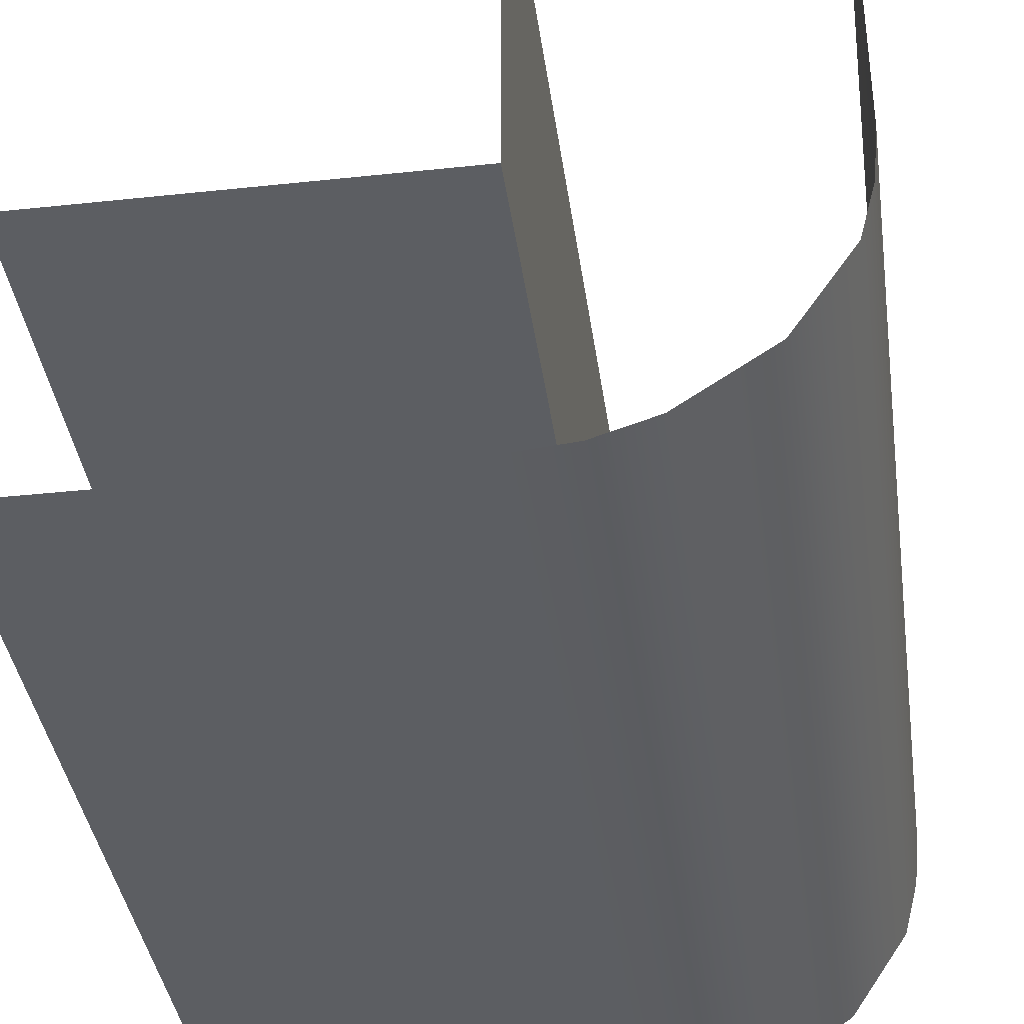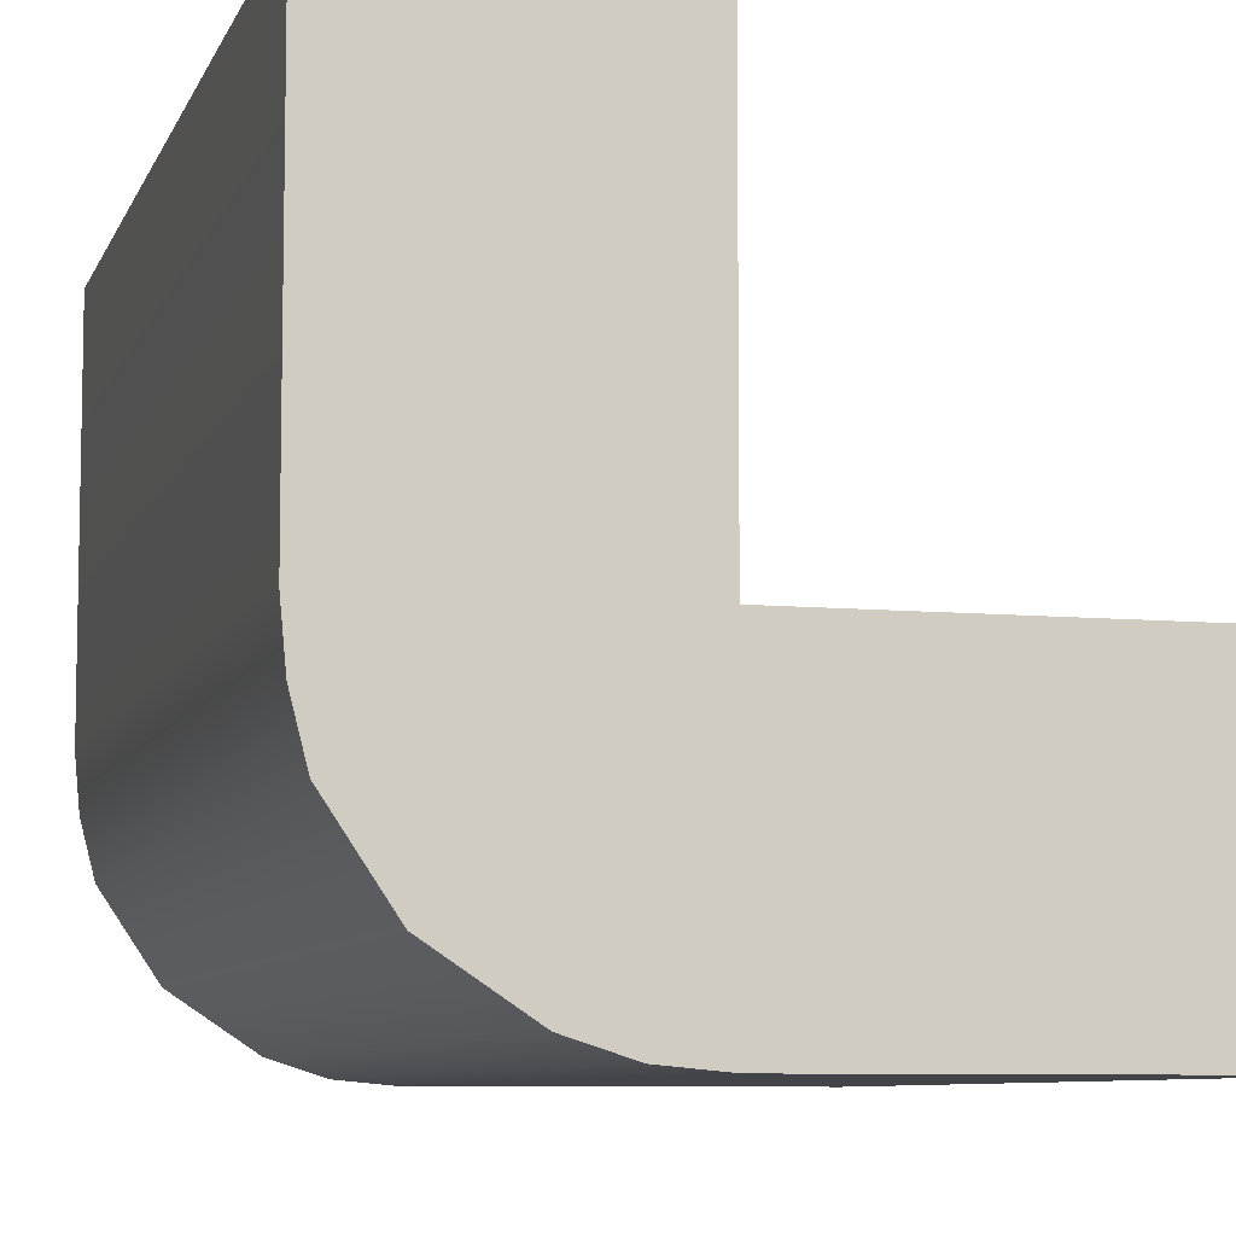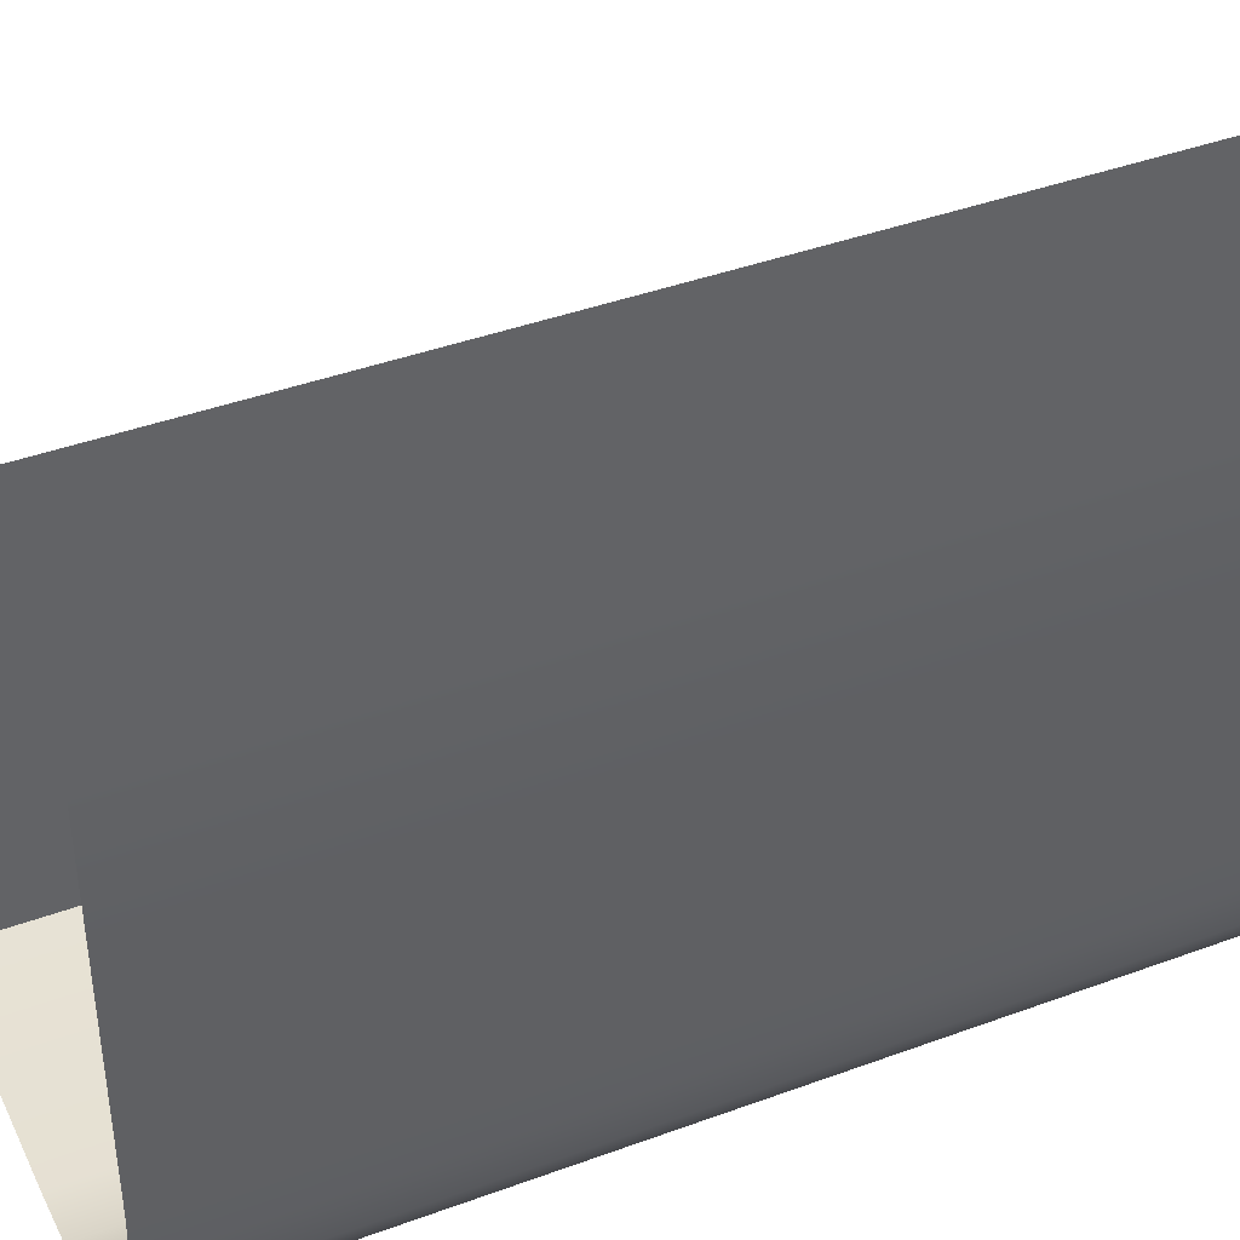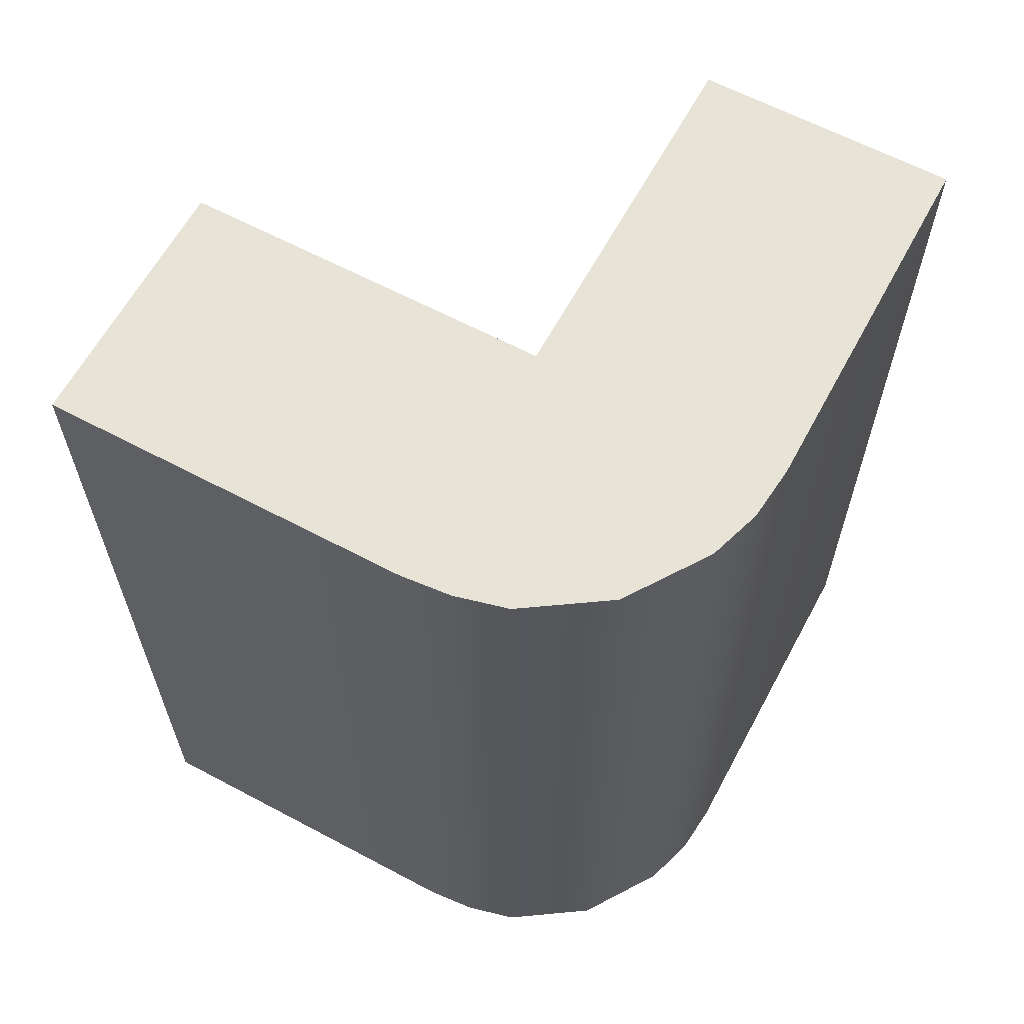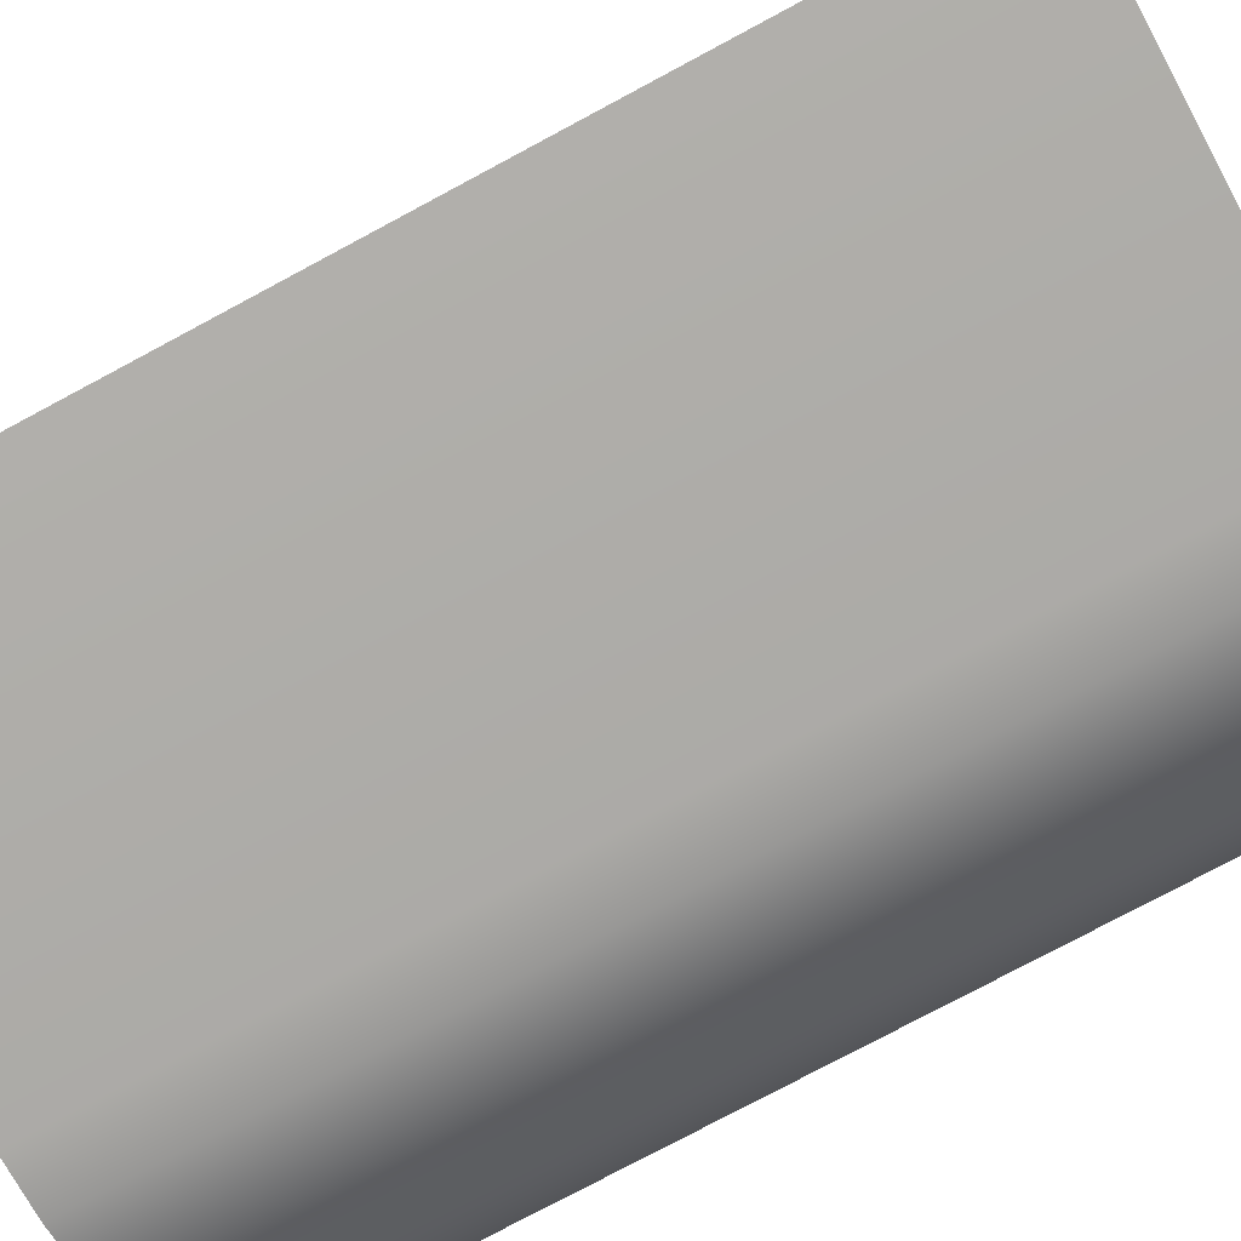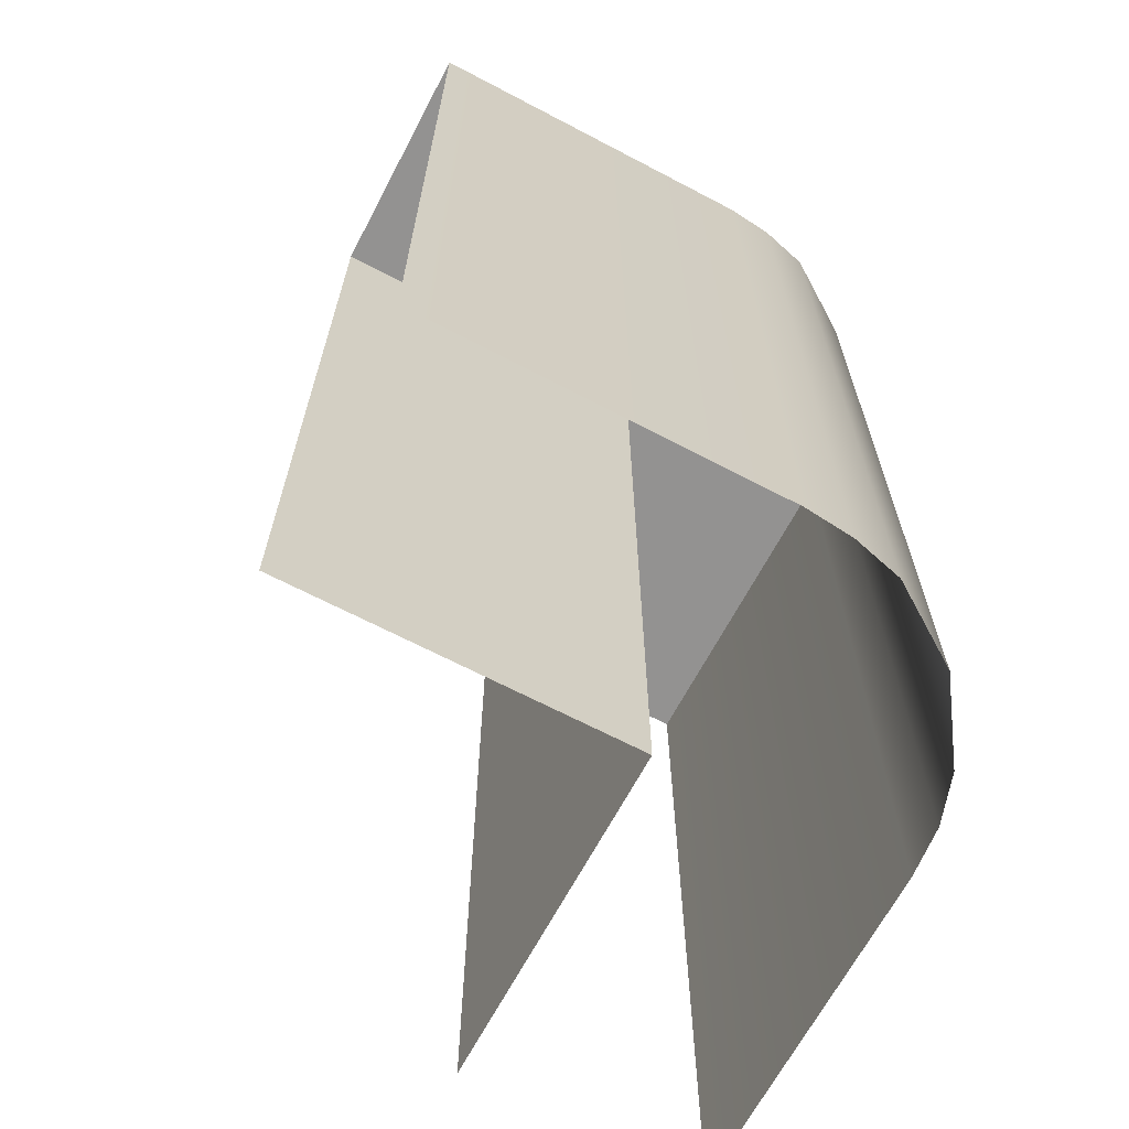
<metadata>
{"format":"obj","ext":"obj","renderer":"f3d","projection":"perspective","resolution":1024,"background":"white","views":[{"elev":-37.8,"azim":7.8,"up":"+Z"},{"elev":-7.8,"azim":164.8,"up":"+Z"},{"elev":41.3,"azim":65.9,"up":"+Z"},{"elev":62.6,"azim":118.3,"up":"+Y"},{"elev":-78.2,"azim":-61.9,"up":"+Z"},{"elev":-66.5,"azim":62.2,"up":"+Y"}]}
</metadata>
<code>
g Wall Angle A-0
v 0 2.5 0
v 0.7 2.5 1
v 0 2.5 1
v 0.7 2.5 0
v 0.6875 2.5 -0.1366
v 0 0 1
v 0 0 0
v 0 2.5 0
v 0 2.5 1
v -1 2.5 0
v 0 2.5 0
v 0 0 0
v -1 0 0
v 0.7 0 0
v 0.7 0 1
v 0.7 2.5 1
v 0.7 2.5 0
v 0.6875 0 -0.1366
v 0.6875 2.5 -0.1366
v 0.6875 2.5 -0.1366
v 0.6512 0 -0.2785
v 0.6512 2.5 -0.2785
v -1 0 -0.7
v 0 2.5 -0.7
v -1 2.5 -0.7
v 0 0 -0.7
v 0.1466 2.5 -0.6862
v 0.1466 0 -0.6862
v 0.2896 2.5 -0.6402
v 0.2896 0 -0.6402
v 0.5064 2.5 -0.4953
v 0.5064 0 -0.4953
v 0.6512 2.5 -0.2785
v 0.6512 0 -0.2785
v 0.6512 2.5 -0.2785
v 0.6875 2.5 -0.1366
v 0 2.5 0
v 0.5064 2.5 -0.4953
v 0.2896 2.5 -0.6402
v 0.1466 2.5 -0.6862
v 0 2.5 -0.7
v -1 2.5 0
v -1 2.5 -0.7
g Wall Angle A-0_0
f 3 2 1
f 2 4 1
f 1 4 5
f 8 7 6
f 9 8 6
f 12 11 10
f 13 12 10
f 16 15 14
f 17 16 14
f 14 18 17
f 18 19 17
f 18 21 20
f 21 22 20
f 25 24 23
f 24 26 23
f 24 27 26
f 27 28 26
f 28 27 29
f 30 28 29
f 30 29 31
f 32 30 31
f 32 31 33
f 34 32 33
f 37 36 35
f 37 35 38
f 37 38 39
f 37 39 40
f 40 41 37
f 37 41 42
f 41 43 42

</code>
